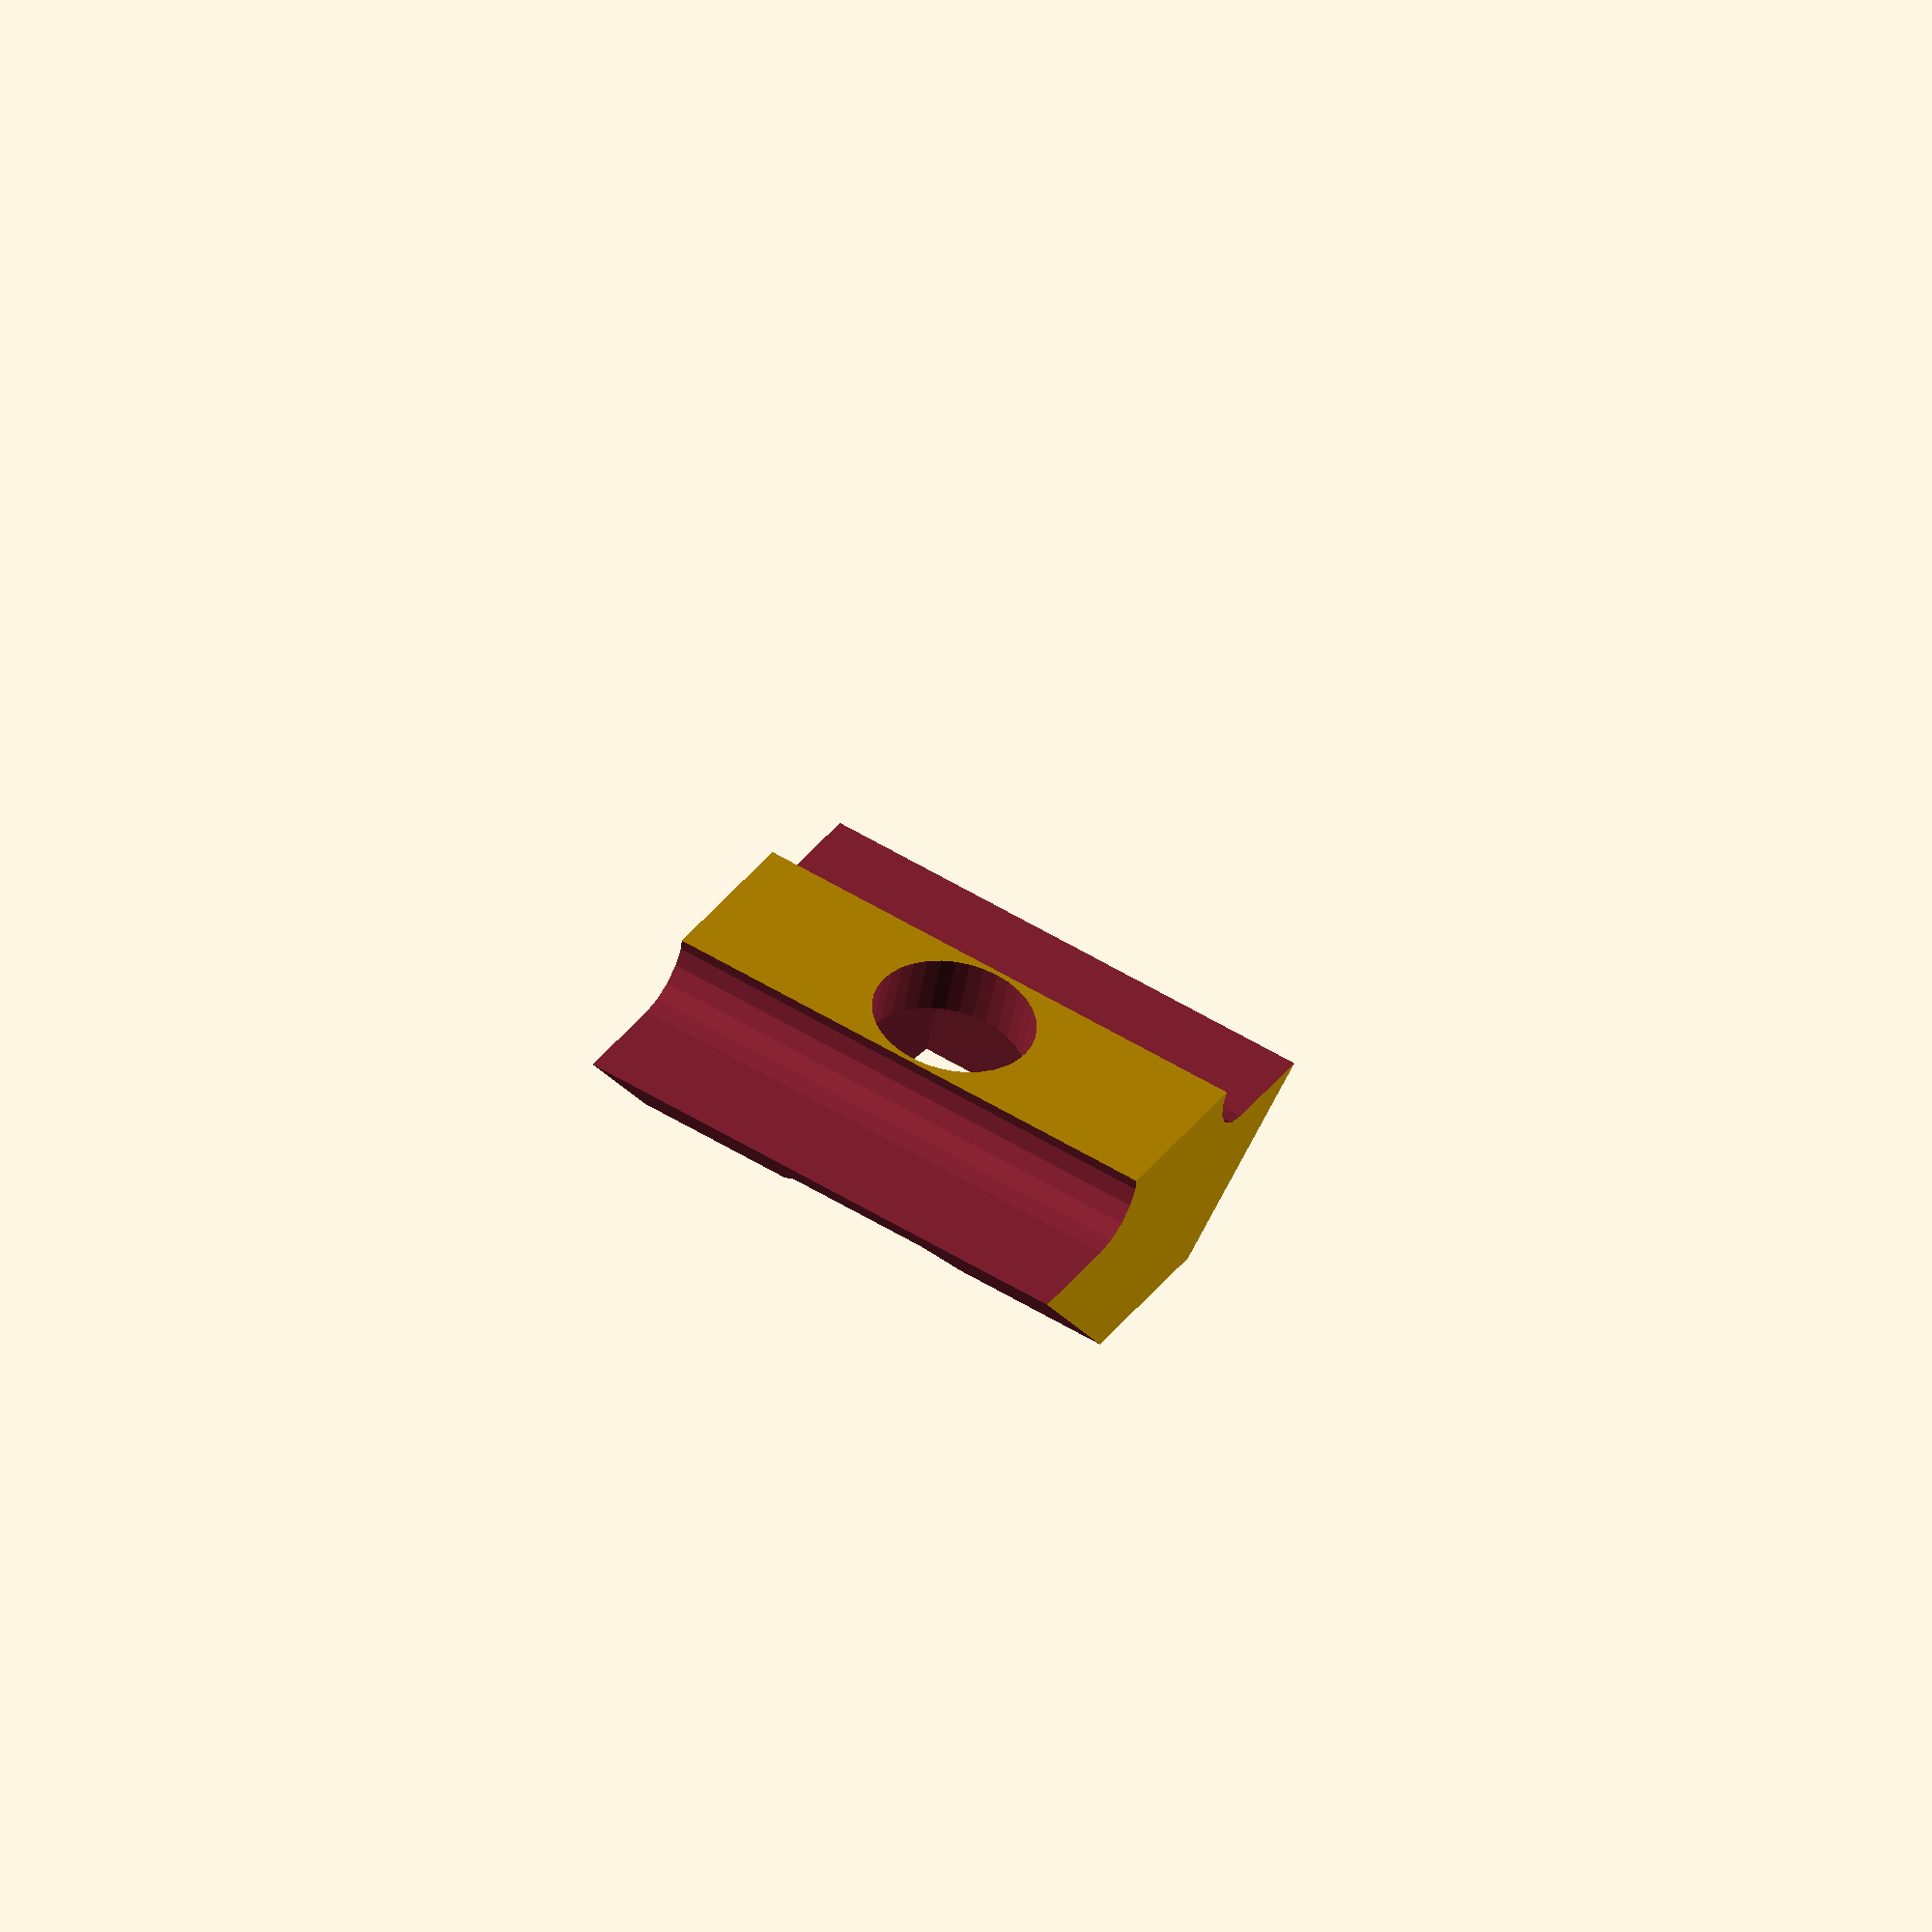
<openscad>
in = 25.4;

//%extrusion();

$fn=72;

//translate([25,0,0]) mirror([0,0,1])
//rambo_mount();

//this is for the pi... it has less clearance around its holes, but otherwise identical
//mirror([0,0,1]) rambo_mount(nub_rad = 4, length = in/2);

//translate([20,0,0]) rotate([0,90,0]) rod_mount(rod_rad = 5.25, extrusion=true);
//rod_mount(rod_rad = 5.25, extrusion=false);

//spring_mount();

//rambo_mount(nub_rad = 4, length = in/2);

//pi_camera_mount(nub_rad = 4, length = in/2);
//pi_camera_ball();

//fan_mount();

//exit_ramp();

t_nut_m5();

ball_rad = 15/2;
rod_rad = 4.25;
screw_rad = 1.8;
nut_rad = 6.25/2;
wall = 3;
roller_rad = 43/2+1;

$fn=36;

module t_nut_m5(){
    length = 17;
    m5_nut_rad = 9.25/2;
    m5_rad = 5.3/2;
    m5_height = 4;
    difference(){
        union(){
            intersection(){
                translate([0,0,-length/2]) rotate([0,0,-135]) cube([20,20,length]);
                translate([-25,-5,-length/2]) rotate([0,0,-90]) cube([7,50,length]);
            }
        }
        
        extrusion(slop = 1);
        
        //m5 nut
        translate([0,-5,0]) rotate([90,0,0]) rotate([0,0,30])  {
            cylinder(r1=m5_nut_rad+.25, r2=m5_nut_rad, h=5, $fn=6);
            cylinder(r=m5_rad, h=30, center=true);
        }
    }
}

//part that slots into the extrusion and guides parts off the bed
module exit_ramp(height = 19, length=33, roller_offset = 51){
    rotate([90,0,0]) difference(){
        hull(){
            intersection(){
                translate([0,0,-length/2]) rotate([0,0,-135]) cube([20,20,length]);
                translate([-25,-5,-length/2]) rotate([0,0,-90]) cube([20,50,length]);
            }
            translate([roller_offset-5,-5-in/2-height,-length/2]) rotate([0,0,45]) cube([10,10,length]);
        }
        extrusion(slop = 1);
       
        //roller 
        hull(){
            translate([roller_offset,-in/2-rod_rad,0]) cylinder(r=roller_rad, h=length*3, center=true);
            translate([roller_offset-10,-in/2-rod_rad+20,0]) cylinder(r=roller_rad, h=length*3, center=true);
        }
    }
}

//this mounts the print cooling fan onto the hotend cooling fan - friction-adjust the fan angle.
module fan_mount(){
    screw_sep = 24;
    cooling_fan_w = 15.25;
    fan_lift = wall*2.5;
    
    difference(){
        union(){
            //offset lugs
            for(i=[0,1]) mirror([i,0,0]) translate([screw_sep/2,0,-wall]) hull(){
                cylinder(r=screw_rad+wall, h=wall+.1, $fn=6);
                 translate([0,0,wall]) cylinder(r=screw_rad+wall/2, h=wall, $fn=6);
            }
            //fan bar & mount
            hull() for(i=[0,1]) mirror([i,0,0]) translate([screw_sep/2,0,0]){
                cylinder(r=screw_rad+wall/2, h=wall, $fn=6);
                
                
                translate([-wall,0,fan_lift]) rotate([0,90,0]) cylinder(r=screw_rad+wall, h=wall, $fn=6);
            }
        }
        
        for(i=[0,1]) mirror([i,0,0]) translate([screw_sep/2,0,-.1]){
            cylinder(r=screw_rad, h=wall*5, center=true);
            translate([0,0,.3]) cylinder(r=nut_rad, h=wall*5);
            
            translate([-wall,0,fan_lift]) rotate([0,90,0]) cylinder(r=nut_rad, h=wall*3, $fn=6);
        }
        
        //fan
        translate([0,0,wall+24.5]) cube([cooling_fan_w, 50,50], center=true);
        
        //fan screw
        translate([0,0,fan_lift]) rotate([0,90,0]) cylinder(r=screw_rad, h=50, center=true);
    }
}

module rod_mount(extrusion=false){
    screw_sep = 15;
    difference(){
        union(){
            //rod mount
            hull() {
                translate([0,0,rod_rad]) rotate([90,0,0]) {
                    cylinder(r=rod_rad+wall, h=in, center=true);
                    cylinder(r=rod_rad+wall-.5, h=in+wall, center=true);
                }
                
                if(extrusion == true)
                    translate([0,0,-rod_rad/2+4]) rotate([0,90,0]) {
                    cylinder(r=10, h=screw_sep+wall*2.75, center=true);
                }
            }
            
            //screwholes
            hull(){
                for(i=[0,1]) mirror([i,0,0]) translate([screw_sep/2,0,0]){
                    cylinder(r=screw_rad+wall, h=wall*3-1);
                    cylinder(r=screw_rad+wall-.5, h=wall*3);
                }
                for(i=[0,1]) mirror([0,i,0]) translate([0,screw_sep/2,0]){
                    cylinder(r=screw_rad+wall, h=wall);
                }
            }
        }
        
        if(extrusion == true){
            translate([0,0,-in/2]) rotate([0,90,0]) extrusion(slop = 1);
        }else{
            translate([0,0,-in/2]) cube([in*5,in*5,in], center=true);
        }
        
        //screwholes
        for(i=[0,1]) mirror([i,0,0]) translate([screw_sep/2,0,wall*2.75]){
            cylinder(r=screw_rad*2, h=wall*2, $fn=36);
            cylinder(r1=screw_rad-.375, r2=screw_rad-.125, h=in, center=true);
        }
        
        //rod
        if(extrusion == true){
            translate([0,0,rod_rad]) rotate([90,0,0]) rotate([0,0,180]) cap_cylinder(r=rod_rad, h=in*2, center=true);
        }else{
            translate([0,0,rod_rad]) rotate([90,0,0]) rotate([0,0,90]) cap_cylinder(r=rod_rad, h=in*2, center=true);
        }
        
        //smooth the top and bottom
        for(i=[0,1]) mirror([i,0,0]) translate([50+screw_sep/2+wall*2.75/2,0,0]) cube([100,100,100], center=true);
    }
}


slot_width = in*9/16;

module spring_mount(height=7){
    rotate([90,0,0]) difference(){
        union(){
            intersection(){
                rotate([90,0,0]) hull() {
                    cylinder(r=slot_width/2,h=height/2+in/2);
                    cylinder(r=slot_width*.333,h=height+in/2);
                }
                translate([0,0,-25]) rotate([0,0,-135]) cube([50,50,50]);
                translate([-25,-5,-25]) rotate([0,0,-90]) cube([50,50,50]);
            }
        }
        extrusion(slop = 1);
        rotate([90,0,0]) cylinder(r1=screw_rad-.375, r2=screw_rad-.125, h=height+in/2+.1); 
    }
}

module pi_camera_ball(ball_lift=29){
    cam_x = 27;
    cam_y = 5;
    cam_z = 25;
    
    wall = 2;
    min_rad = 1;
    
    lens_x = 10;
    lens_z = 5;
    difference(){
        union(){
            minkowski(){
                cube([cam_x+wall*2-min_rad*2, cam_y+wall*2-min_rad*2, cam_z+wall*2-min_rad*2], center=true);
                sphere(r=min_rad, $fn=5);
            }
            
            //ball
            translate([0,0,ball_lift]) sphere(r=ball_rad, $fn=90);
            hull(){
                translate([0,0,ball_lift]) sphere(r=ball_rad-wall);
                sphere(r=cam_y/2);
            }
        }
        
        //camera hole
        hull(){
            cube([cam_x, cam_y, cam_z], center=true);
            translate([0,0,-cam_z/2]) cube([cam_x, cam_y, cam_z], center=true);
        }
        
        //lens hole
        translate([0,-cam_y/2,0]) hull(){
            cube([lens_x, cam_y, lens_z], center=true);
            translate([0,0,-cam_z/2]) cube([lens_x, cam_y, lens_z], center=true);
        }
    }
}

module pi_camera_mount(angle = 90, lift = in*3, ball_slop = .25){
    slot_width = in*9/16;
    wall = 4;
    length = ball_rad*2+wall*2;
    
    screw_rad = 1.25;
    difference(){
        union(){
            //slot tabs
            intersection(){
                union(){
                    translate([in/2,0,0]) cube([in, slot_width, length], center=true);
                    rotate([0,0,90]) translate([in/2,0,0]) cube([in, slot_width, length], center=true);
                }
                rotate([0,0,45]) translate([in/2,0,0]) cube([in, in, length], center=true);
            }
            
            //join the board rest and the nub
            difference(){
                hull(){
                    translate([0,lift,0]) rotate([0,0,angle]) translate([0,-in/2-wall*1.6+length/2,0]) rotate([90,0,0]) cylinder(r=length/2, h=length-wall, center=true);
                    translate([0,lift,0]) rotate([0,0,angle]) translate([0,-in/2-wall*1.6+length/2,0]) rotate([90,0,0]) cylinder(r=length/2-wall/2, h=length, center=true);
                    
                    rotate([0,0,45]) translate([in/2,0,0]) cube([in, in, length], center=true);
                }
                hull() extrusion(slop = 1);
            }
        }
        extrusion(slop = .75);
        
        cylinder(r=5, h=50, center=true);
        
        //ball recess
        translate([0,lift-in*.666,0]) rotate([0,0,angle]) hull(){
            translate([0,-in/2-wall*1.5+length/2,0])  cylinder(r=ball_rad-wall/2, h=length+1, center=true);
            translate([in*1.25,-in/2-wall*1.5+length/2,0])  cylinder(r=ball_rad-wall/2, h=length+1, center=true);
        }
        
        //ball detent
        translate([0,lift+in*.125,0]) rotate([0,0,angle]) hull(){
            translate([0,-in/2-wall*1.5+length/2,0])  sphere(r=ball_rad-ball_slop);
        }
        
        //ball entry
        translate([0,lift+in*.125,0]) rotate([0,0,angle]) hull(){
            translate([0,-in/2-wall*1.5+length/2,0])  sphere(r=ball_rad-ball_slop*4);
            translate([in,-in/2-wall*1.5+length/2,0])  sphere(r=ball_rad-ball_slop*1);
        }
        
        //flatten the bottom
        translate([0,0,-50-length/2+.25]) cube([200,200,100], center=true);
        
        //flatten the back
        translate([50+in*3/4,0,0]) cube([100,200,200], center=true);
    }
}

module rambo_mount(angle = 90-35, lift = in*2, length = in*7/8, nub_rad = 6){
    slot_width = in*9/16;
    wall = 4;
    
    screw_rad = 1.25;
    difference(){
        union(){
            //slot tabs
            intersection(){
                union(){
                    translate([in/2,0,0]) cube([in, slot_width, length], center=true);
                    rotate([0,0,90]) translate([in/2,0,0]) cube([in, slot_width, length], center=true);
                }
                rotate([0,0,45]) translate([in/2,0,0]) cube([in, in, length], center=true);
            }
            
            //board rest
            translate([0,lift,0]) rotate([0,0,angle]) translate([0,-in*1/2,0]) cube([wall, length, length], center=true);
            
            //board nub
            translate([0,lift,0]) rotate([0,0,angle]) translate([wall/2,-in*1/2,-length/2+nub_rad-1]) {
                rotate([0,90,0]) cylinder(r=nub_rad, h=wall, center=true);
            }
            
            //join the board rest and the nub
            difference(){
                hull(){
                    translate([0,lift,0]) rotate([0,0,angle]) translate([0,-in*1/2,0]) cube([wall, length, length], center=true);
                    rotate([0,0,45]) translate([in/2,0,0]) cube([in, in, length], center=true);
                }
                hull() extrusion(slop = 1);
            }
        }
        extrusion(slop = .75);
        
        cylinder(r=5, h=50, center=true);
        
        //screwhole
        translate([0,lift,0]) rotate([0,0,angle]) translate([wall,-in*1/2,-length/2+nub_rad-1]) {
            rotate([0,90,0]) cylinder(r=screw_rad, h=wall*5, center=true);
        }
        
        //flatten the bottom
        translate([0,0,-50-length/2]) cube([100,100,100], center=true);
        
        //flatten the back
        translate([50+in*3/4,0,0]) cube([100,100,100], center=true);
    }
}

module extrusion_lug(length = in){
    slot_width = in*9/16;
    difference(){
        union(){
            hull(){
                //slot tab
                intersection(){
                    translate([in/2,0,0]) cube([in*3/4, slot_width, length], center=true);
                    translate([in/2*sqrt(2),0,0]) rotate([0,0,45]) cube([in, in, length], center=true);
                }
            }
        }
        extrusion(slop = .25);
    }
}


module extrusion(length = in*3, slop = .1, $fn=16){
    center_cube = .356*in+slop;
    inner_wall = .087*in+slop;
    slot = .256*in-slop;
    difference(){
        union(){
            //center cube
            cube([center_cube, center_cube, length], center=true);
            
            //four corners
            for(i=[0:90:359]) rotate([0,0,i]) {
                //inner walls
                hull(){
                    translate([in/2-inner_wall/2+slop/2,in/2-inner_wall/2+slop/2,0]) cylinder(r=inner_wall/2, h=length, center=true);
                    cylinder(r=inner_wall/2, h=length, center=true);
                }
                
                //corners
                hull(){
                    translate([in/2-inner_wall/2+slop/2,in/2-inner_wall/2+slop/2,0]) cylinder(r=inner_wall/2, h=length, center=true);
                    translate([in/2-inner_wall/2+slop/2,slot/2+inner_wall/2,0]) cylinder(r=inner_wall/2, h=length, center=true);
                }
                hull(){
                    translate([in/2-inner_wall/2+slop/2,in/2-inner_wall/2+slop/2,0]) cylinder(r=inner_wall/2, h=length, center=true);
                    translate([slot/2+inner_wall/2,in/2-inner_wall/2+slop/2,0]) cylinder(r=inner_wall/2, h=length, center=true);
                }
            }
        }
        
        //center hole
        cylinder(r=.205*in/2, h=length+.1, center=true);
    }
}

//A cylinder with a flat on it - used for printing overhangs, mainly.
//
//When printing an axle, put the flat spot downwards - it'll make the bottom much cleaner.
//When printing an axle hole, put the flat spot upwards - it'll make the ceiling cleaner.
module cap_cylinder(r = 3, h=5, center=true, outside=true, r_slop=0){
    difference(){
        hull(){
            cylinder(r=r-r_slop, h=h, center=center);
        
            if(outside == true){
                intersection(){
                    translate([r/2,0,0]) cube([r,r,h], center=center);
                    cylinder(r=(r-r_slop)/cos(180/4), h=h, center=center, $fn=4);
                }
            }
        }
        
        //this makes it into a D-shaft, basically.
        if(outside == false){
            translate([r,0,0]) cube([r/6,r,h+1], center=center);
        }
    }
}
</openscad>
<views>
elev=123.2 azim=341.3 roll=57.7 proj=o view=wireframe
</views>
